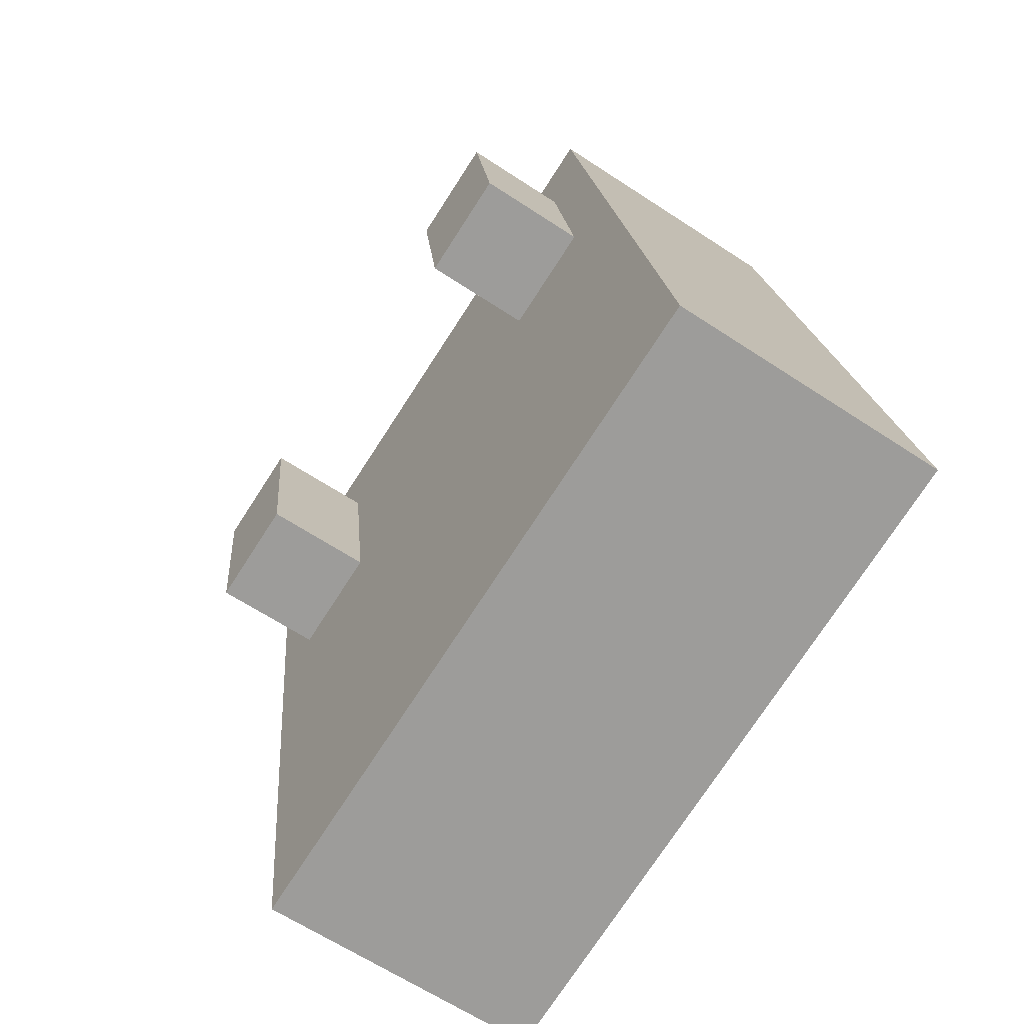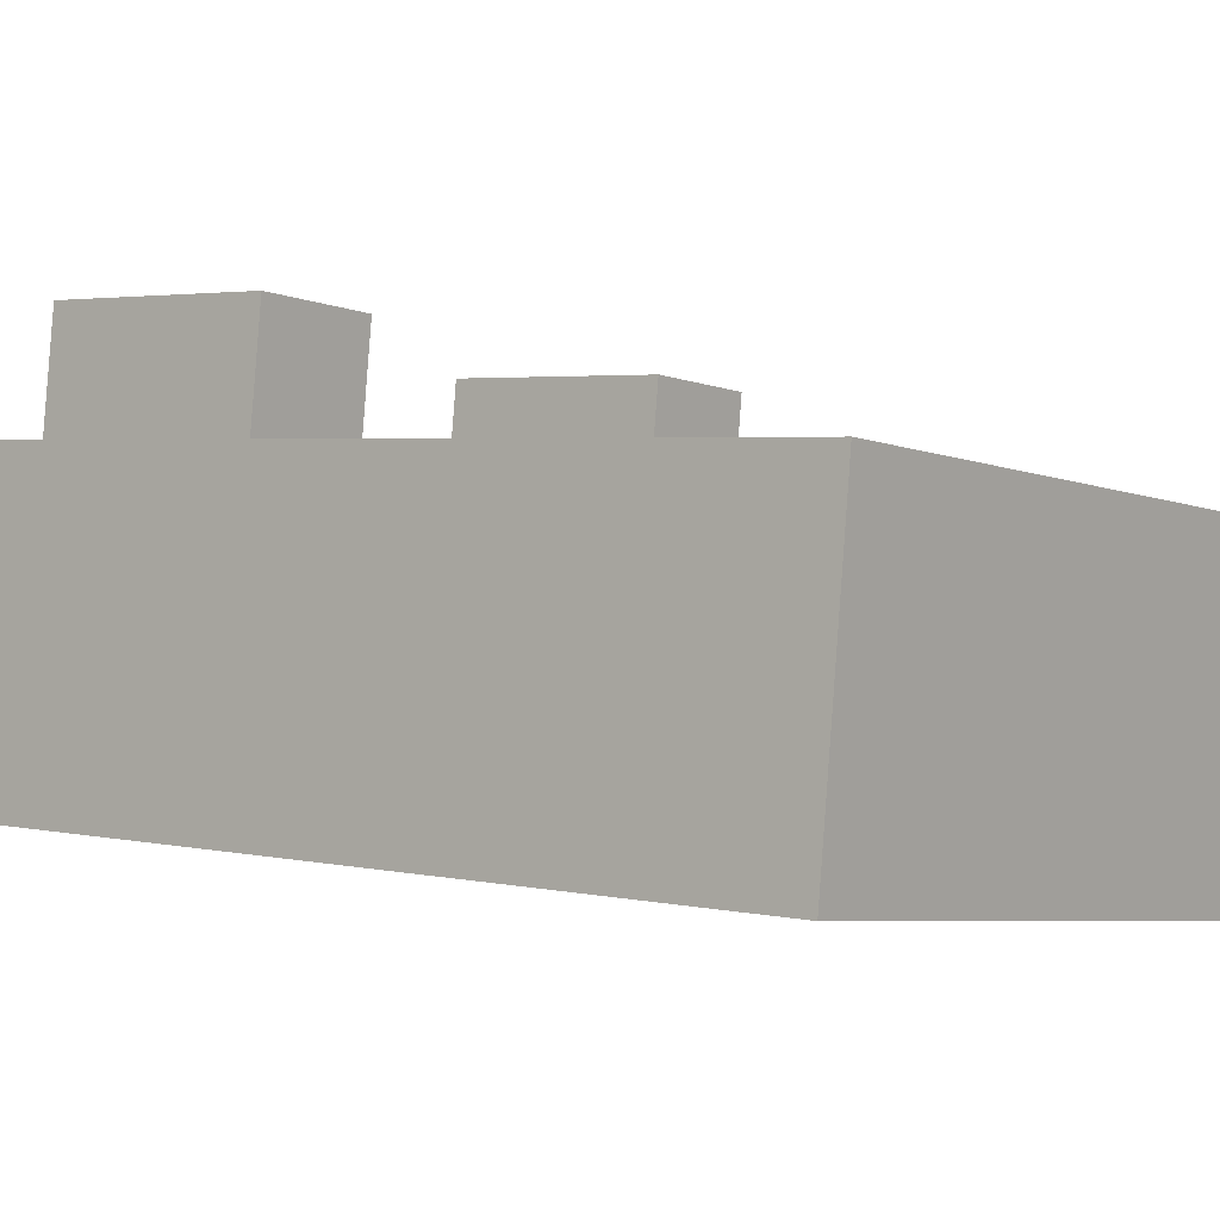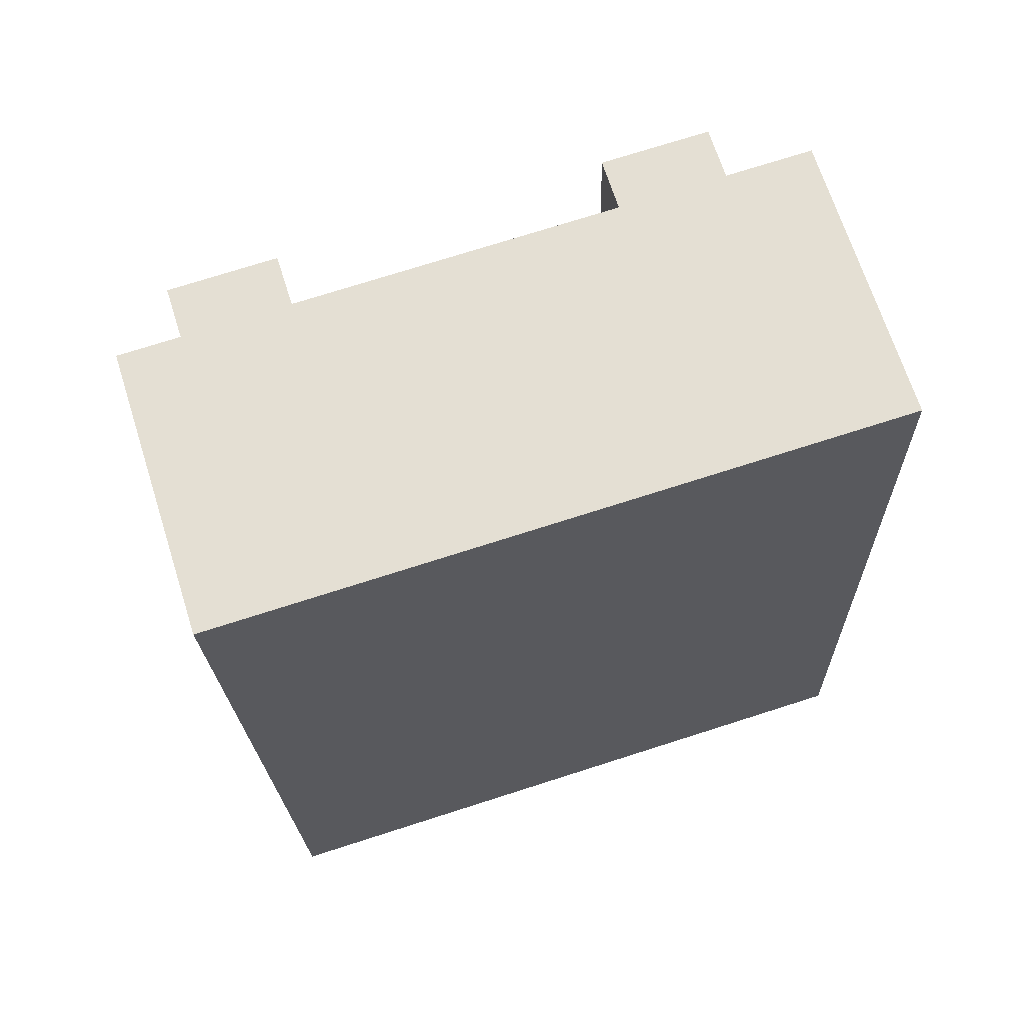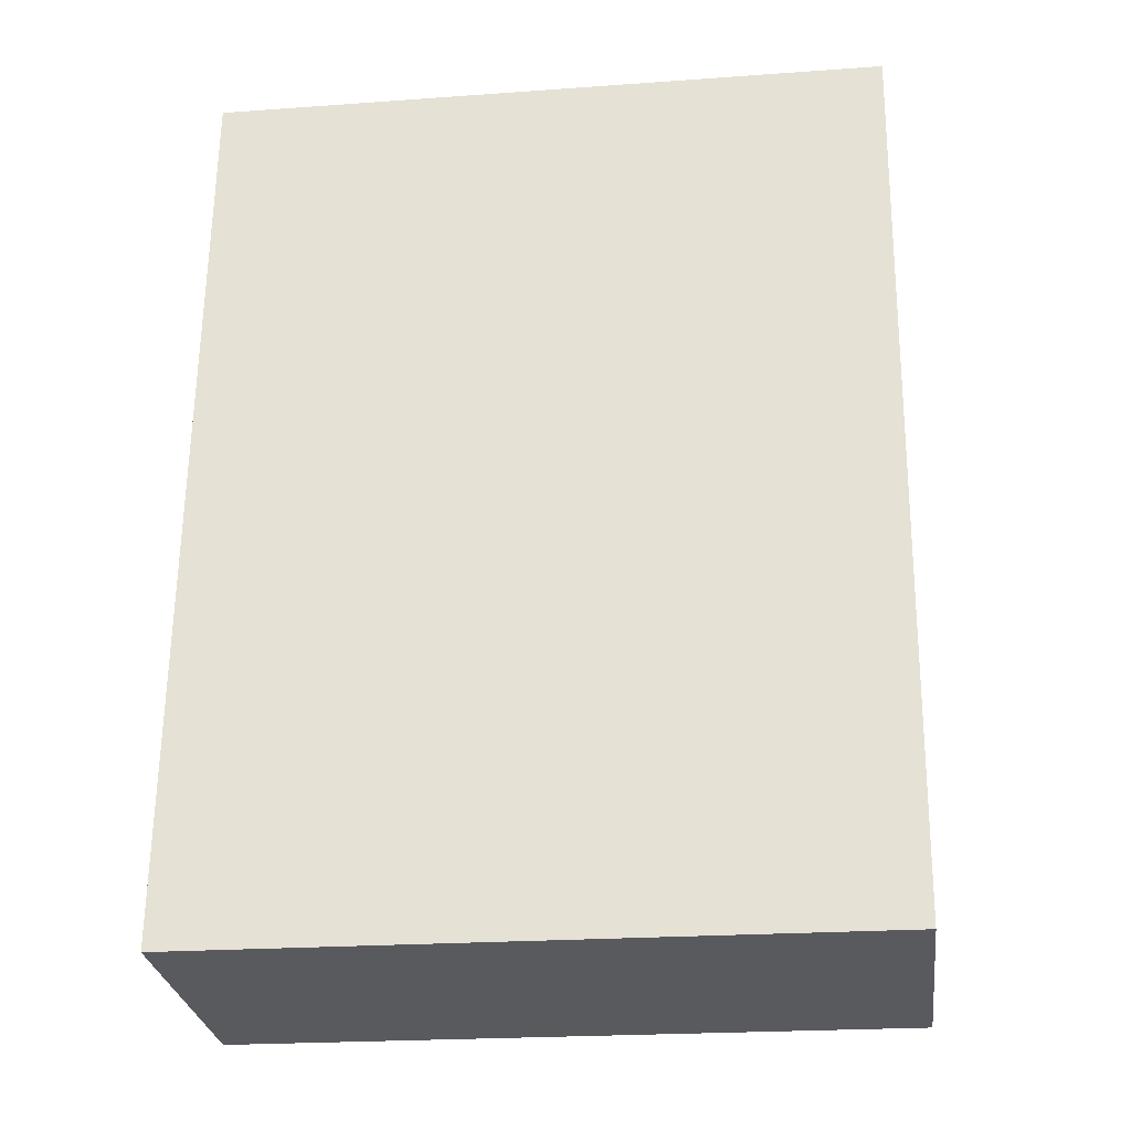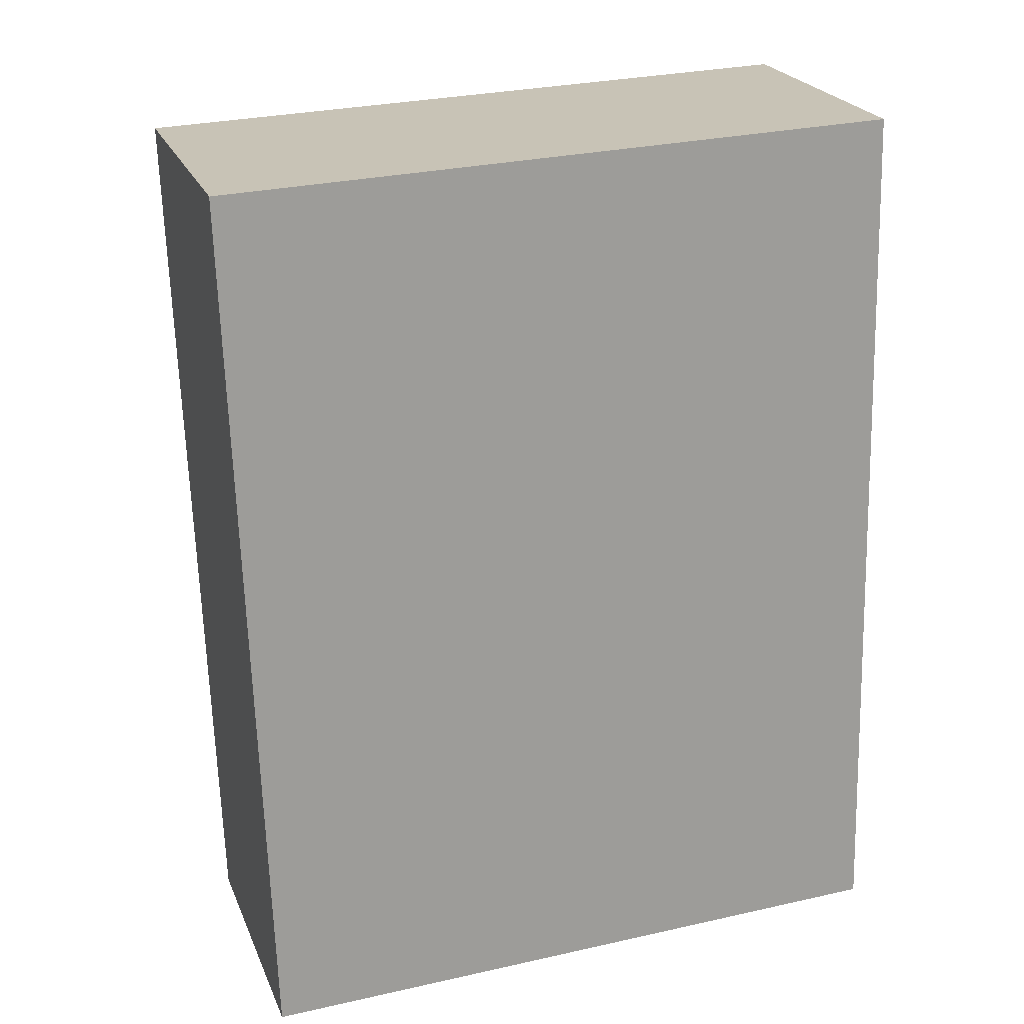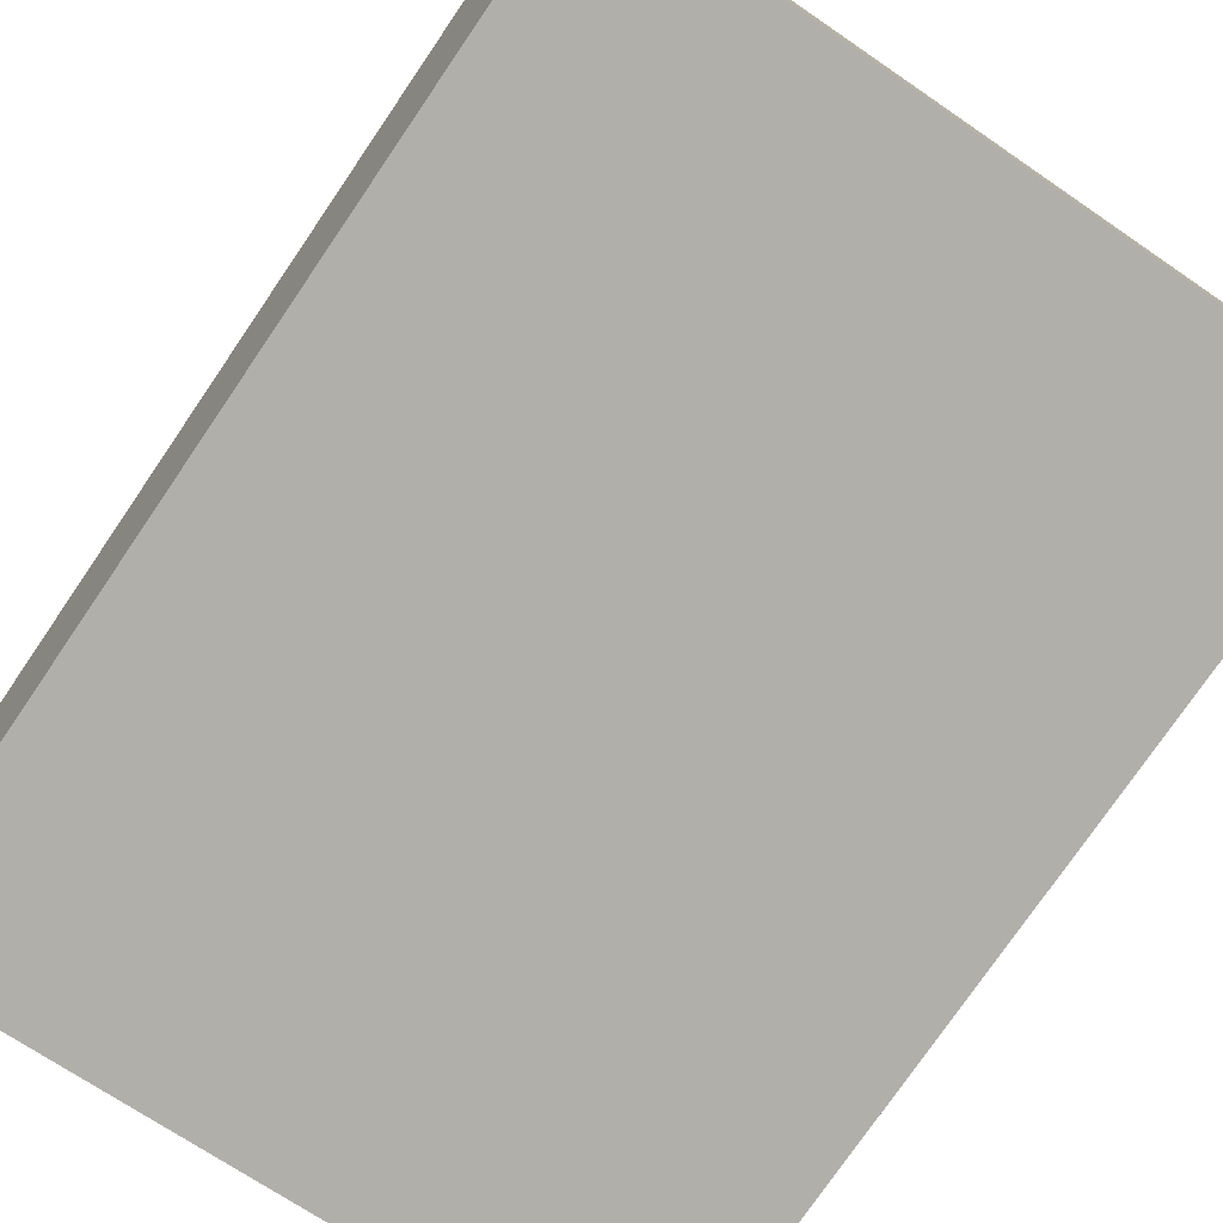
<metadata>
{"format":"obj","ext":"obj","renderer":"f3d","projection":"perspective","resolution":1024,"background":"white","views":[{"elev":-74.9,"azim":-123.0,"up":"+Z"},{"elev":-5.6,"azim":129.6,"up":"+Y"},{"elev":73.9,"azim":-17.7,"up":"+Z"},{"elev":-22.1,"azim":7.2,"up":"+Z"},{"elev":28.9,"azim":-18.6,"up":"+Z"},{"elev":-69.9,"azim":-34.5,"up":"+Y"}]}
</metadata>
<code>
v  -0.986 0.2373 -0.015
v  0.9216 0.2373 -0.015
v  0.9216 -0.554 0.0601
v  -0.986 -0.554 0.0601
v  0.9216 -0.3139 2.592
v  0.9216 0.4774 2.517
v  -0.986 0.4774 2.517
v  -0.986 -0.3139 2.592
v  -0.8271 0.7039 1.538
v  -0.5091 0.7039 1.538
v  -0.5091 0.3874 1.568
v  -0.8271 0.3874 1.568
v  -0.5091 0.4474 2.201
v  -0.5091 0.764 2.171
v  -0.8271 0.764 2.171
v  -0.8271 0.4474 2.201
v  0.4447 0.7039 1.538
v  0.7627 0.7039 1.538
v  0.7627 0.3874 1.568
v  0.4447 0.3874 1.568
v  0.7627 0.4474 2.201
v  0.7627 0.764 2.171
v  0.4447 0.764 2.171
v  0.4447 0.4474 2.201
o Enderdragon_Malla
g Enderdragon_Malla
f 1 2 3
f 3 4 1
f 5 6 7
f 7 8 5
f 3 5 8
f 8 4 3
f 2 6 5
f 5 3 2
f 1 7 6
f 6 2 1
f 4 8 7
f 7 1 4
f 9 10 11
f 11 12 9
f 13 14 15
f 15 16 13
f 11 13 16
f 16 12 11
f 10 14 13
f 13 11 10
f 9 15 14
f 14 10 9
f 12 16 15
f 15 9 12
f 17 18 19
f 19 20 17
f 21 22 23
f 23 24 21
f 19 21 24
f 24 20 19
f 18 22 21
f 21 19 18
f 17 23 22
f 22 18 17
f 20 24 23
f 23 17 20

</code>
